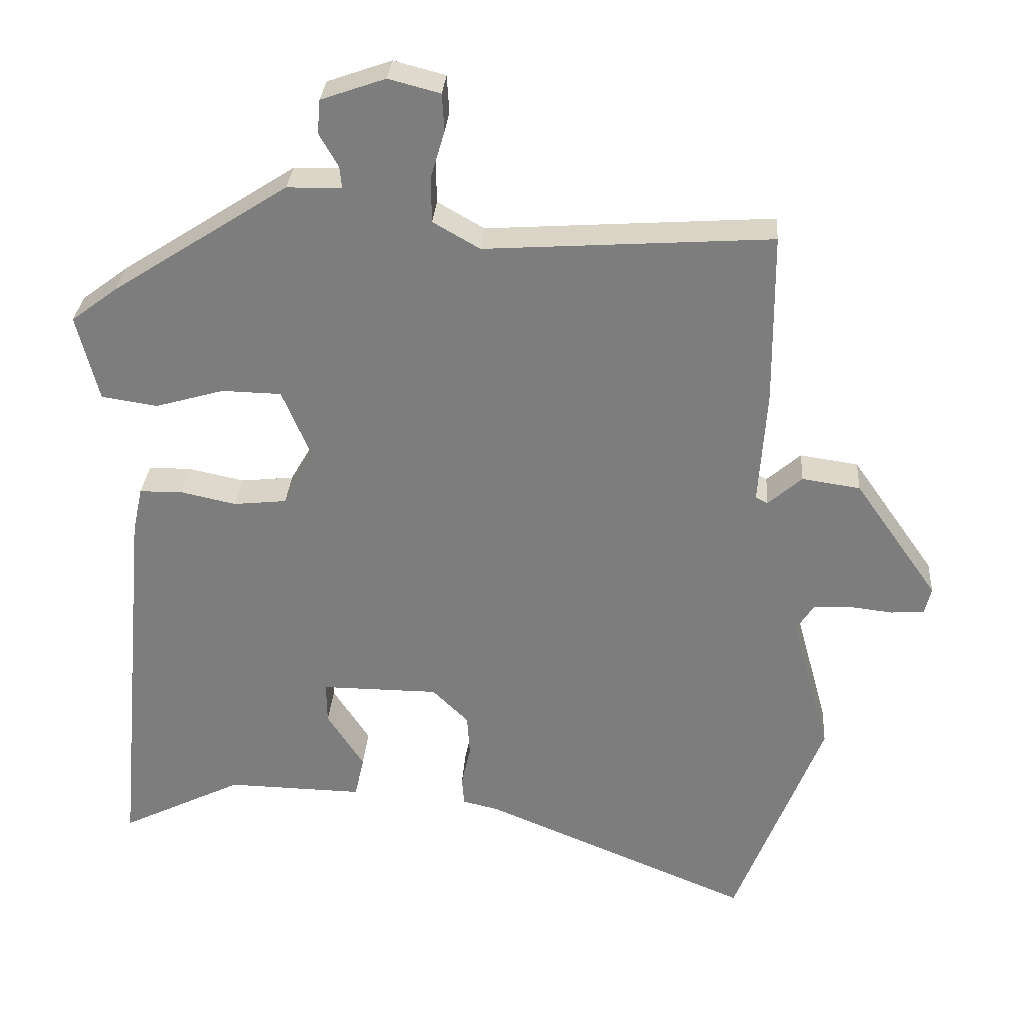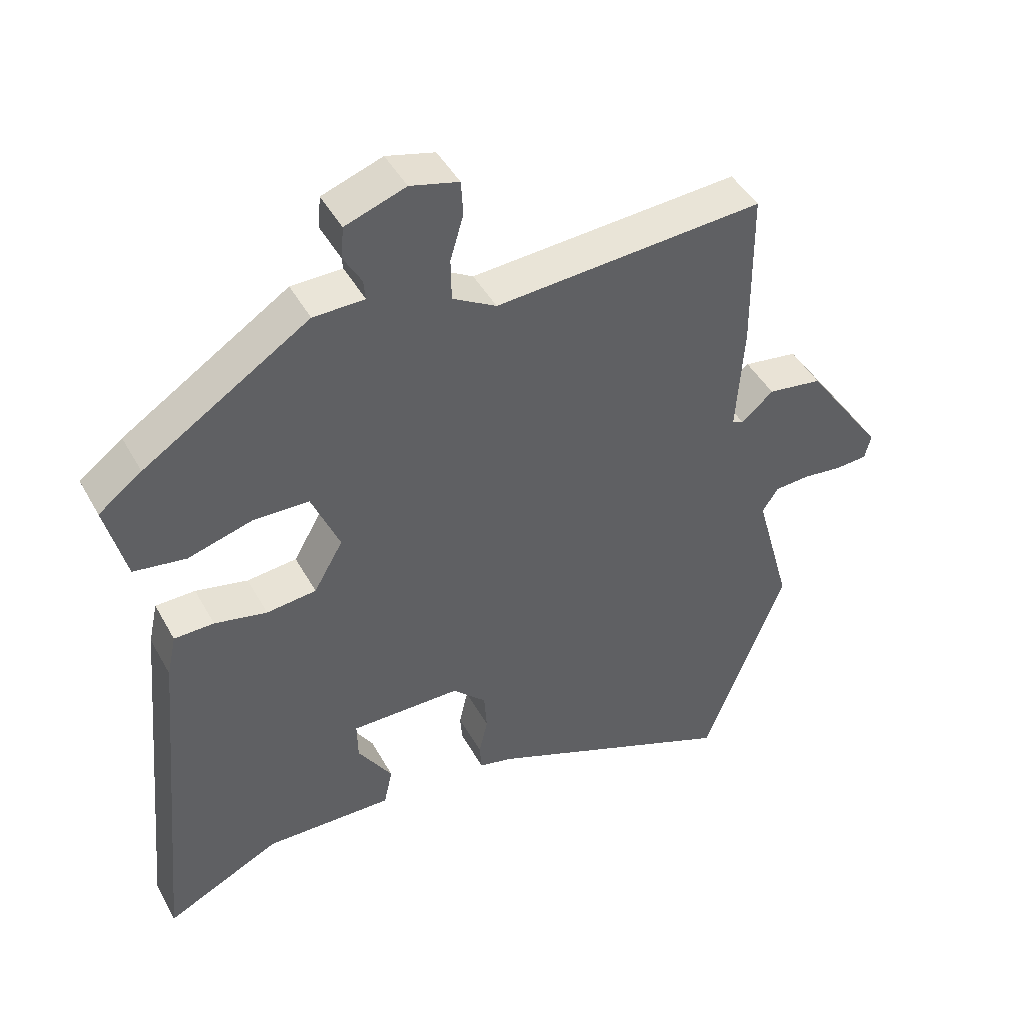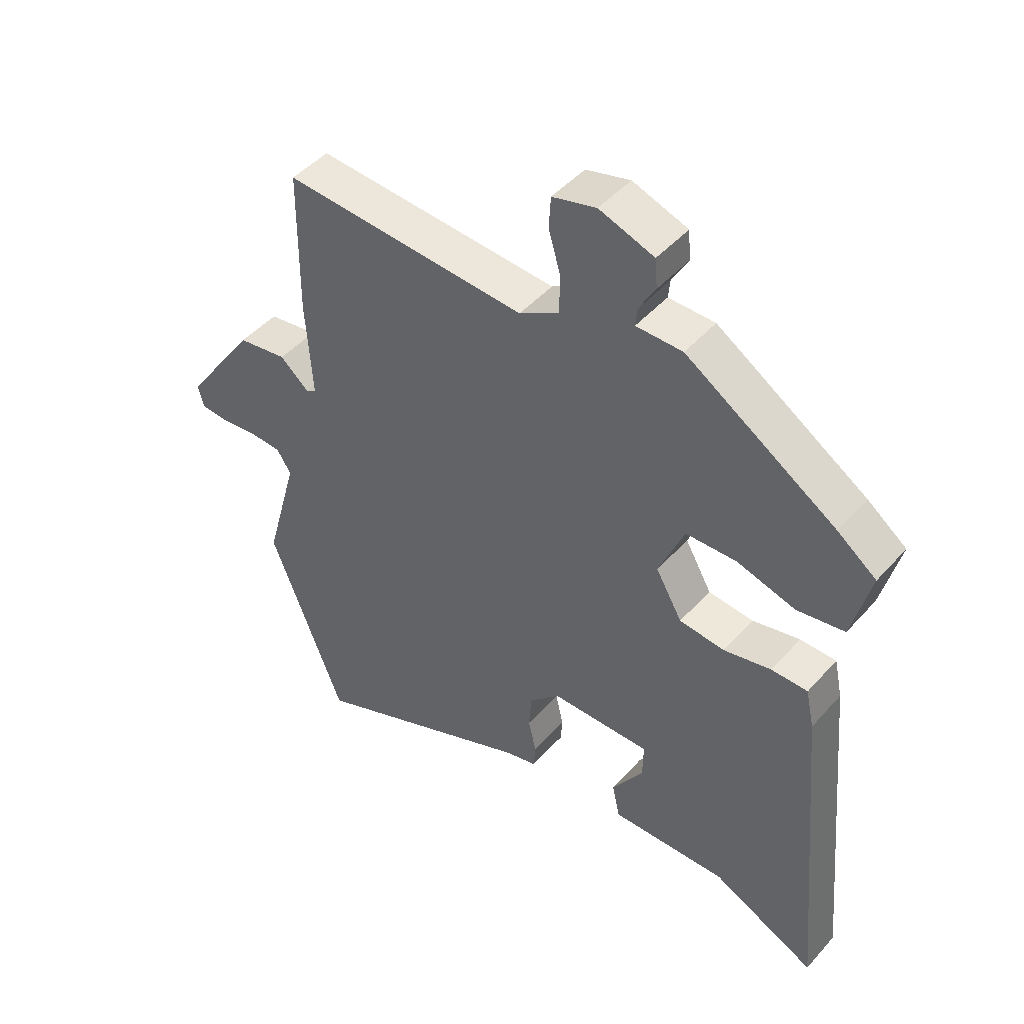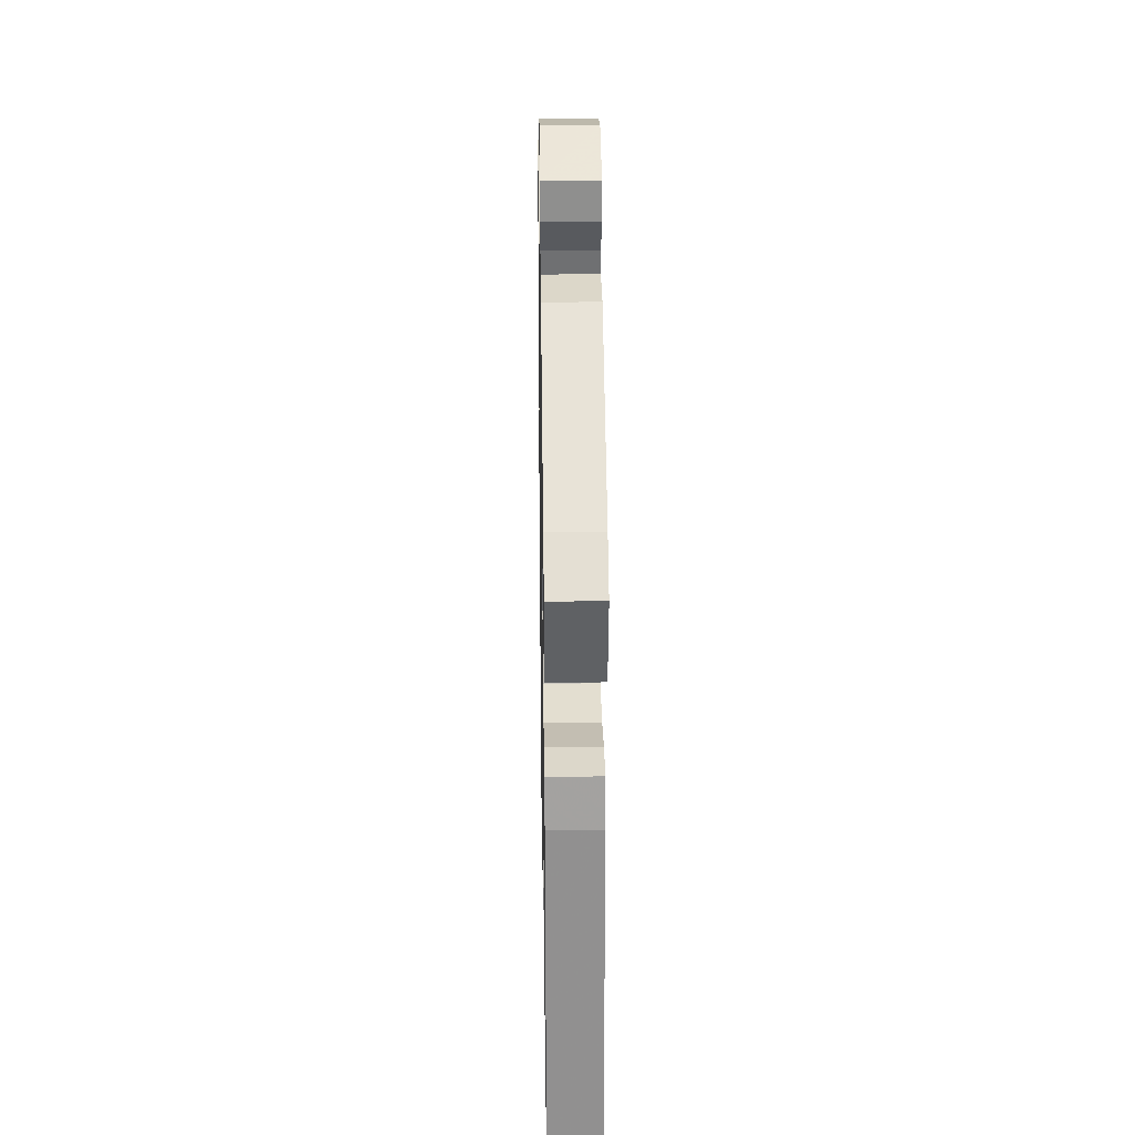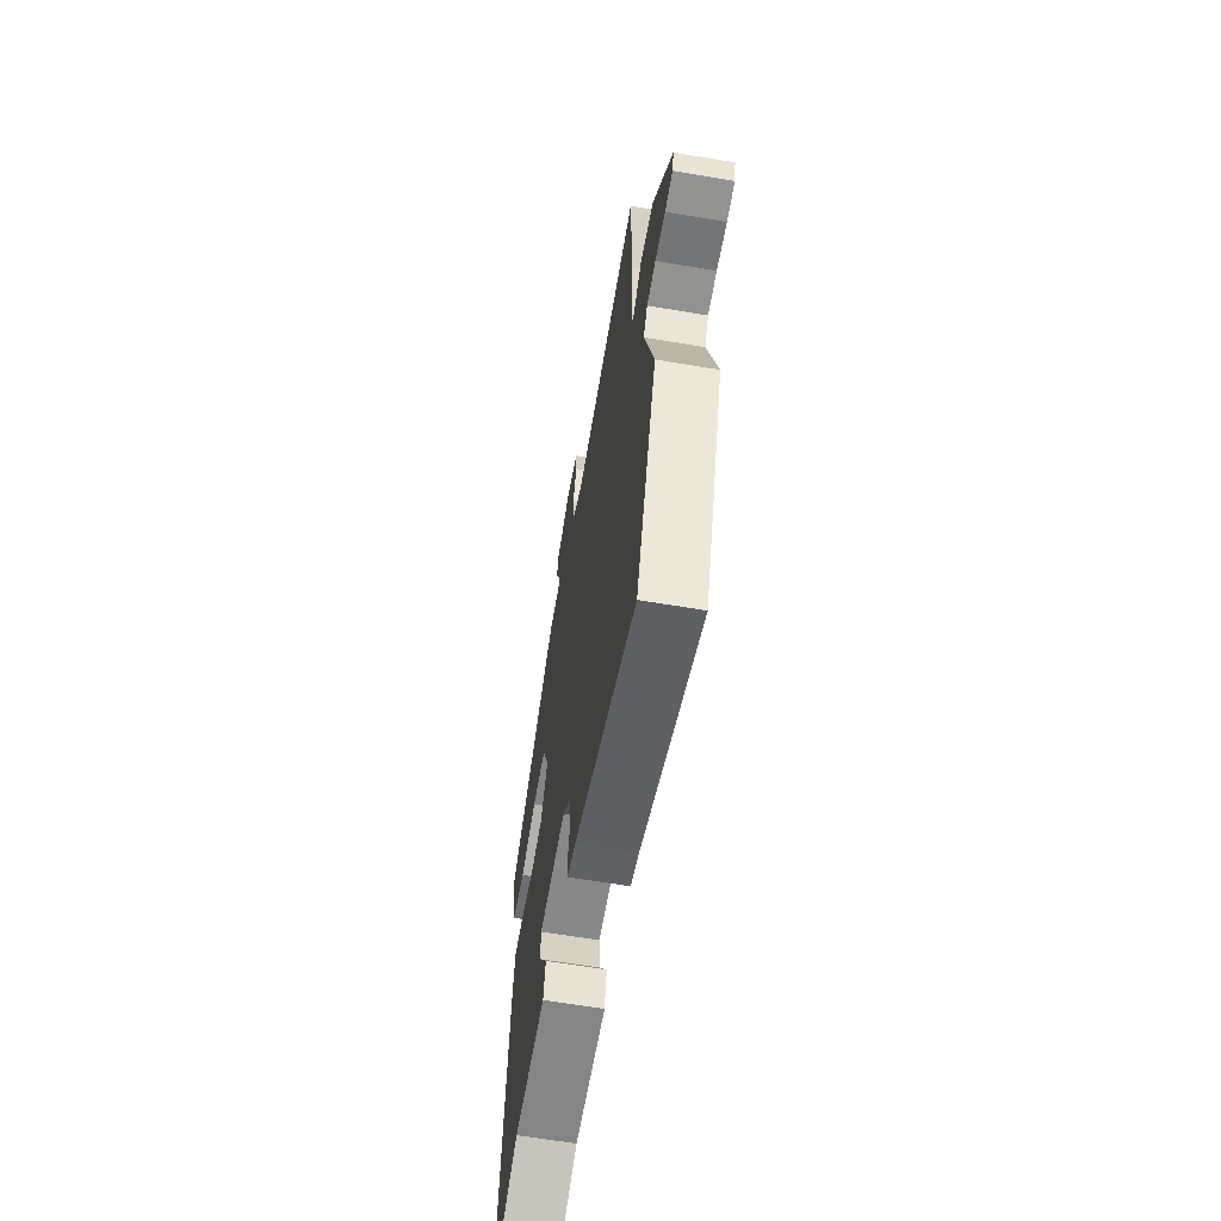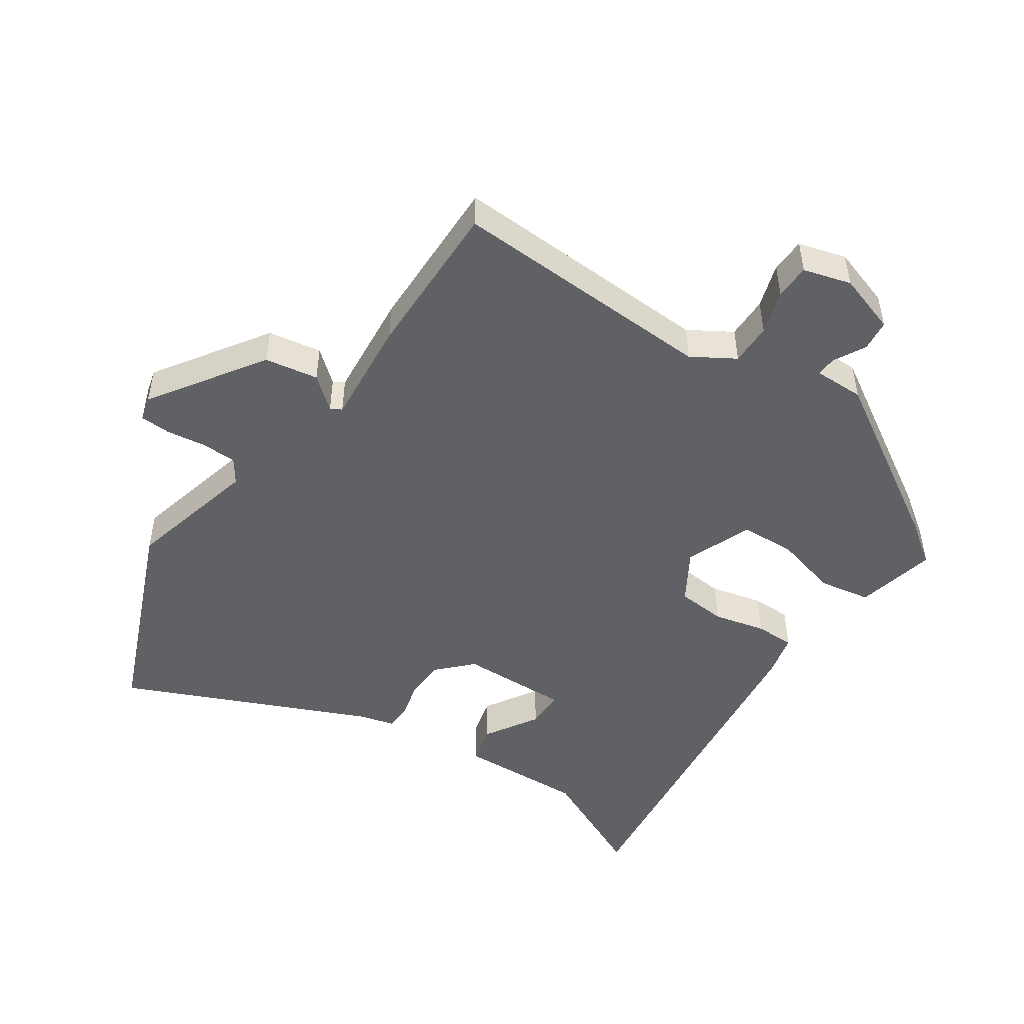
<metadata>
{"format":"obj","ext":"obj","renderer":"f3d","projection":"perspective","resolution":1024,"background":"white","views":[{"elev":30.4,"azim":-176.0,"up":"+Z"},{"elev":44.9,"azim":152.6,"up":"+Z"},{"elev":46.3,"azim":38.9,"up":"+Z"},{"elev":29.6,"azim":89.1,"up":"+Z"},{"elev":-63.0,"azim":-99.7,"up":"+Z"},{"elev":-49.2,"azim":-32.8,"up":"+Y"}]}
</metadata>
<code>
v 0.471 0.07 0.388
v 0.536 0.07 0.339
v 0.505 0.07 0.217
v 0.426 0.07 0.205
v 0.329 0.07 0.233
v 0.245 0.07 0.231
v 0.203 0.07 0.131
v 0.247 0.07 0.054
v 0.322 0.07 0.046
v 0.401 0.07 0.063
v 0.461 0.07 0.062
v 0.475 0.07 -0.003
v 0.526 0.07 -0.553
v 0.353 0.07 -0.468
v 0.16 0.07 -0.472
v 0.147 0.07 -0.413
v 0.199 0.07 -0.333
v 0.2 0.07 -0.274
v 0.034 0.07 -0.275
v -0.017 0.07 -0.325
v -0.021 0.07 -0.384
v -0.008 0.07 -0.441
v -0.011 0.07 -0.482
v -0.062 0.07 -0.494
v -0.441 0.07 -0.651
v -0.565 0.07 -0.333
v -0.51 0.07 -0.133
v -0.534 0.07 -0.096
v -0.587 0.07 -0.093
v -0.648 0.07 -0.1
v -0.695 0.07 -0.097
v -0.704 0.07 -0.059
v -0.586 0.07 0.109
v -0.504 0.07 0.121
v -0.456 0.07 0.079
v -0.439 0.07 0.088
v -0.45 0.07 0.251
v -0.448 0.07 0.493
v -0.043 0.07 0.466
v 0.023 0.07 0.504
v 0.024 0.07 0.568
v 0.004 0.07 0.636
v 0.007 0.07 0.689
v 0.08 0.07 0.708
v 0.171 0.07 0.676
v 0.175 0.07 0.628
v 0.148 0.07 0.581
v 0.145 0.07 0.55
v 0.222 0.07 0.549
v 0.471 0 0.388
v 0.536 0 0.339
v 0.505 0 0.217
v 0.426 0 0.205
v 0.329 0 0.233
v 0.245 0 0.231
v 0.203 0 0.131
v 0.247 0 0.054
v 0.322 0 0.046
v 0.401 0 0.063
v 0.461 0 0.062
v 0.475 0 -0.003
v 0.526 0 -0.553
v 0.353 0 -0.468
v 0.16 0 -0.472
v 0.147 0 -0.413
v 0.199 0 -0.333
v 0.2 0 -0.274
v 0.034 0 -0.275
v -0.017 0 -0.325
v -0.021 0 -0.384
v -0.008 0 -0.441
v -0.011 0 -0.482
v -0.062 0 -0.494
v -0.441 0 -0.651
v -0.565 0 -0.333
v -0.51 0 -0.133
v -0.534 0 -0.096
v -0.587 0 -0.093
v -0.648 0 -0.1
v -0.695 0 -0.097
v -0.704 0 -0.059
v -0.586 0 0.109
v -0.504 0 0.121
v -0.456 0 0.079
v -0.439 0 0.088
v -0.45 0 0.251
v -0.448 0 0.493
v -0.043 0 0.466
v 0.023 0 0.504
v 0.024 0 0.568
v 0.004 0 0.636
v 0.007 0 0.689
v 0.08 0 0.708
v 0.171 0 0.676
v 0.175 0 0.628
v 0.148 0 0.581
v 0.145 0 0.55
v 0.222 0 0.549
f 48 49 1 2
f 44 45 46 47
f 44 47 48
f 41 42 43 44
f 40 41 44 48
f 39 40 48 2
f 36 37 38 39
f 32 33 34 35
f 32 35 36
f 29 30 31 32
f 28 29 32 36
f 27 28 36 39
f 24 25 26 27
f 21 22 23 24
f 20 21 24 27
f 19 20 27 39
f 14 15 16 17
f 14 17 18
f 13 14 18
f 12 13 18
f 9 10 11 12
f 8 9 12 18
f 7 8 18 19
f 2 3 4 5
f 2 5 6
f 39 2 6
f 7 19 39
f 6 7 39
f 51 50 98 97
f 96 95 94 93
f 97 96 93
f 93 92 91 90
f 97 93 90 89
f 51 97 89 88
f 88 87 86 85
f 84 83 82 81
f 85 84 81
f 81 80 79 78
f 85 81 78 77
f 88 85 77 76
f 76 75 74 73
f 73 72 71 70
f 76 73 70 69
f 88 76 69 68
f 66 65 64 63
f 67 66 63
f 67 63 62
f 67 62 61
f 61 60 59 58
f 67 61 58 57
f 68 67 57 56
f 54 53 52 51
f 55 54 51
f 55 51 88
f 88 68 56
f 88 56 55
f 1 50 51 2
f 2 51 52 3
f 3 52 53 4
f 4 53 54 5
f 5 54 55 6
f 6 55 56 7
f 7 56 57 8
f 8 57 58 9
f 9 58 59 10
f 10 59 60 11
f 11 60 61 12
f 12 61 62 13
f 13 62 63 14
f 14 63 64 15
f 15 64 65 16
f 16 65 66 17
f 17 66 67 18
f 18 67 68 19
f 19 68 69 20
f 20 69 70 21
f 21 70 71 22
f 22 71 72 23
f 23 72 73 24
f 24 73 74 25
f 25 74 75 26
f 26 75 76 27
f 27 76 77 28
f 28 77 78 29
f 29 78 79 30
f 30 79 80 31
f 31 80 81 32
f 32 81 82 33
f 33 82 83 34
f 34 83 84 35
f 35 84 85 36
f 36 85 86 37
f 37 86 87 38
f 38 87 88 39
f 39 88 89 40
f 40 89 90 41
f 41 90 91 42
f 42 91 92 43
f 43 92 93 44
f 44 93 94 45
f 45 94 95 46
f 46 95 96 47
f 47 96 97 48
f 48 97 98 49
f 49 98 50 1

</code>
